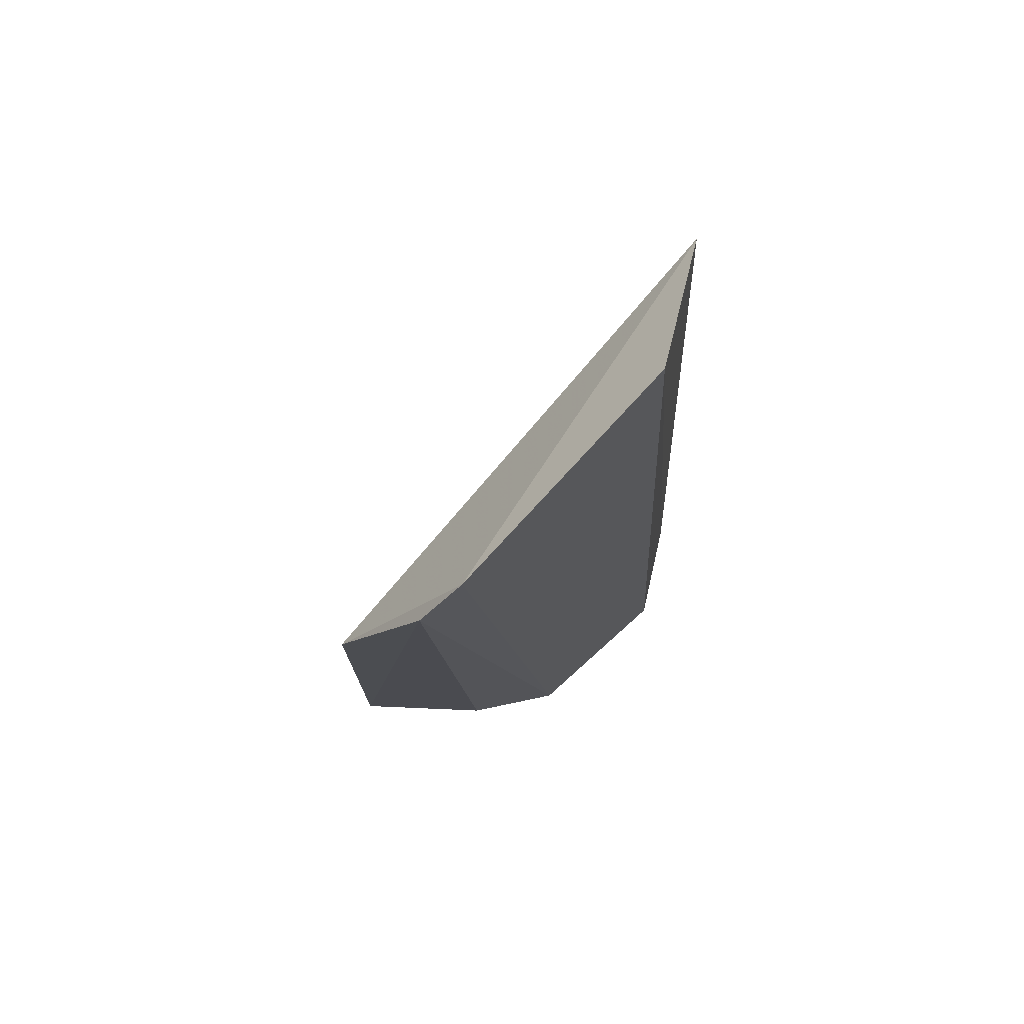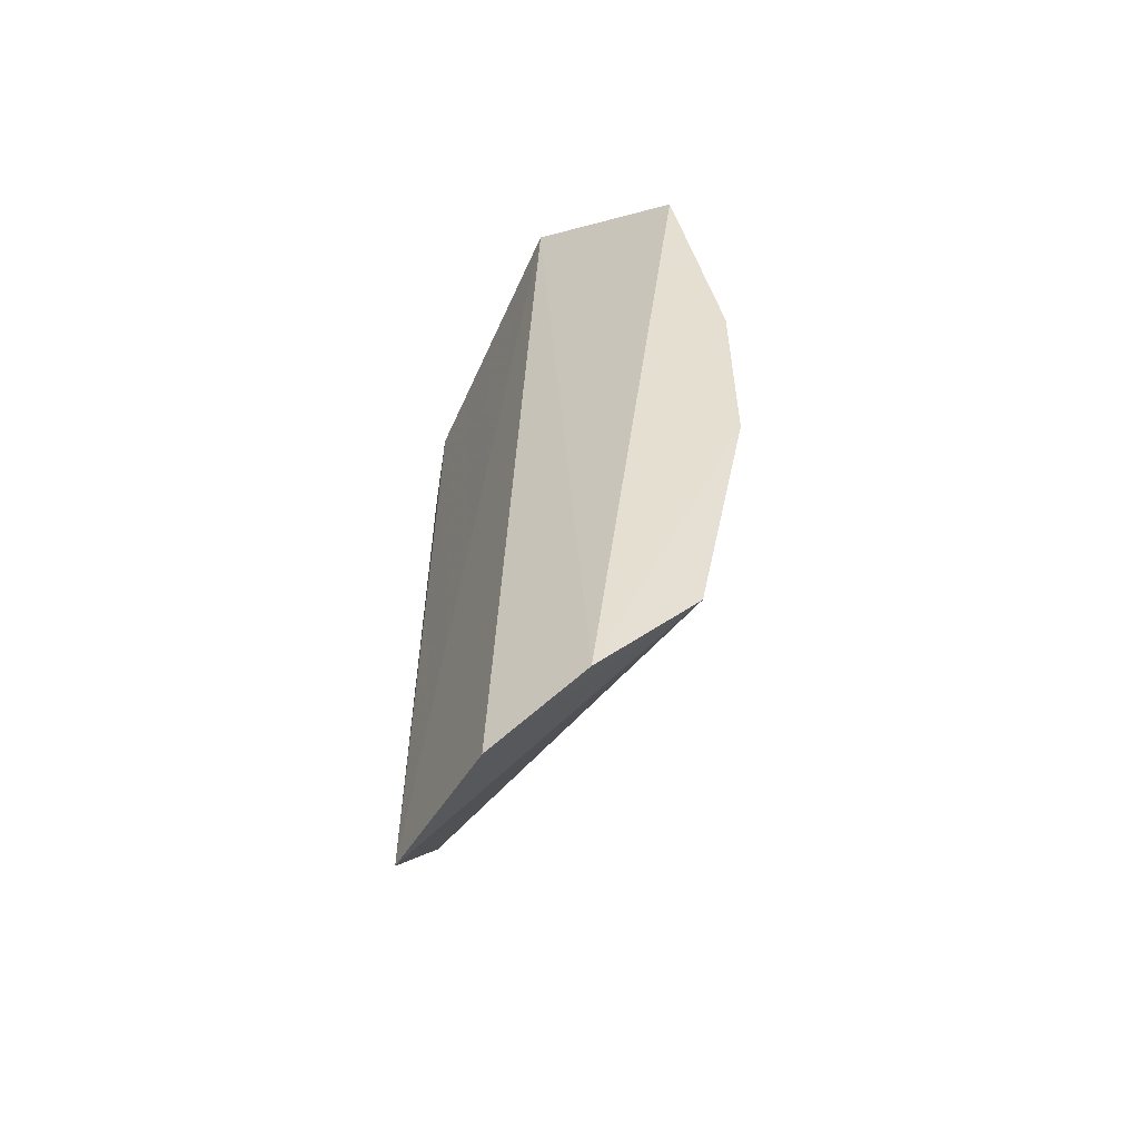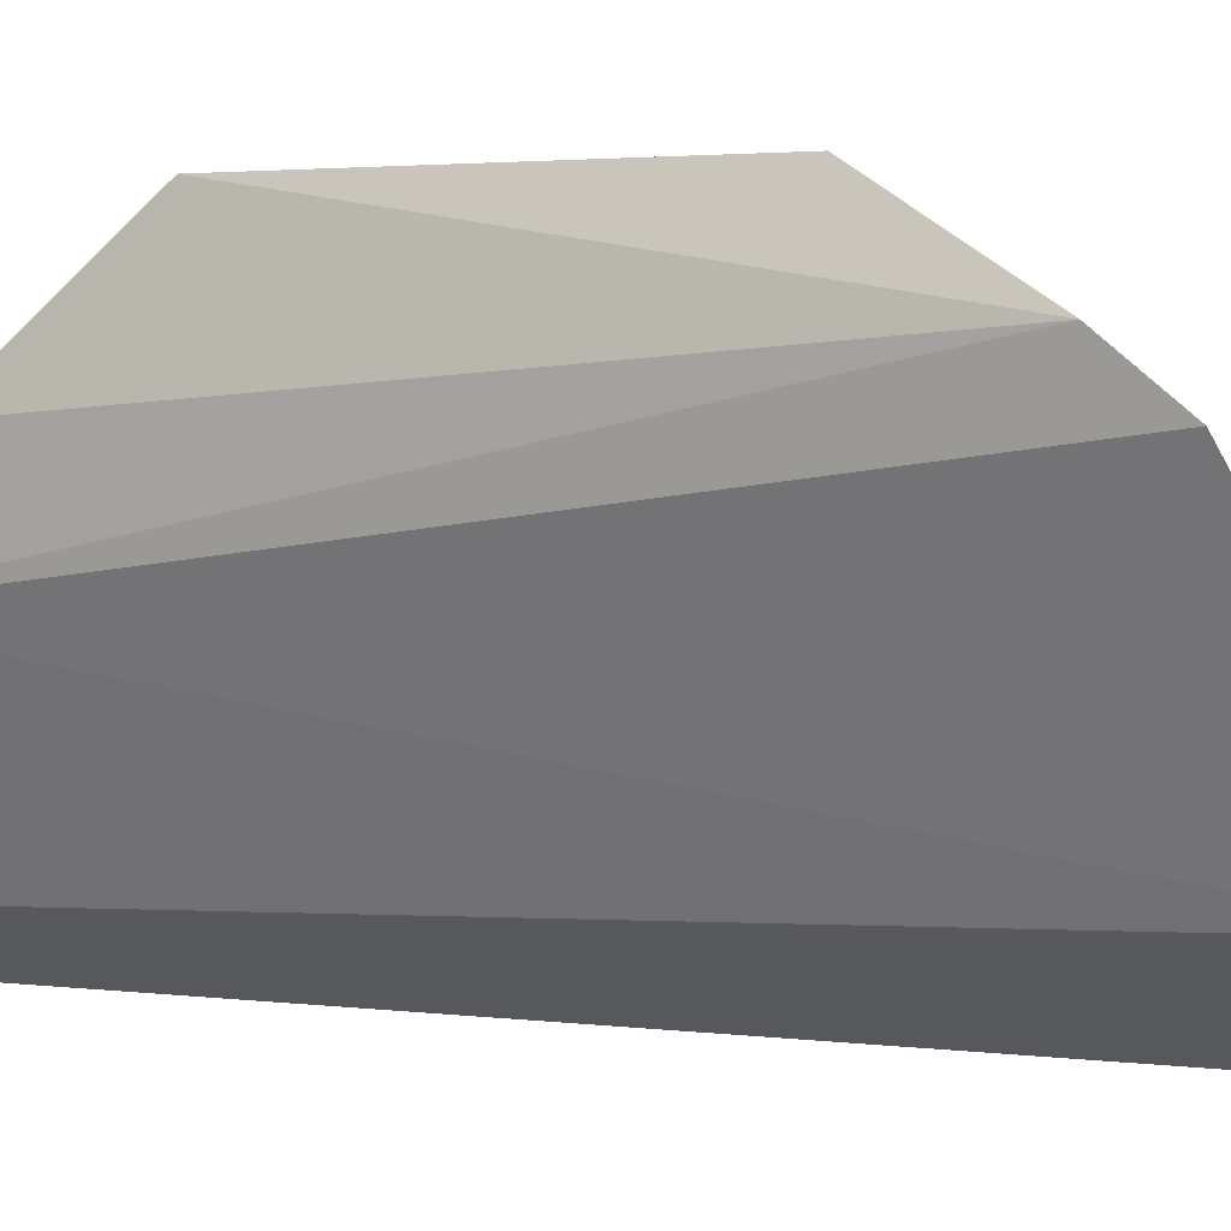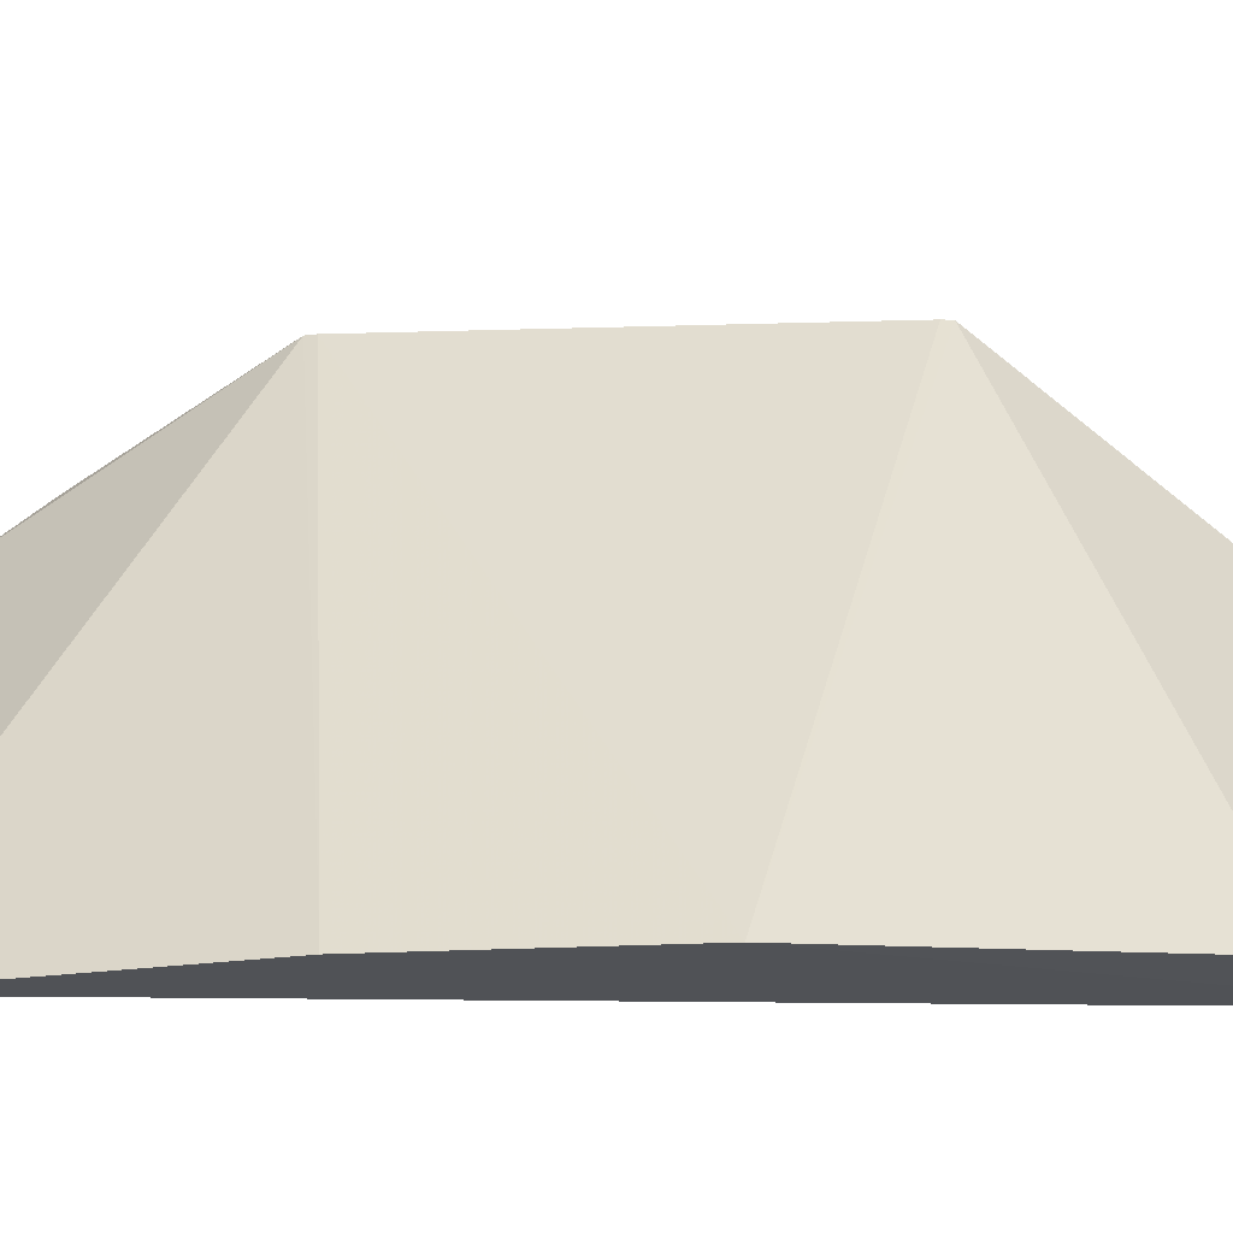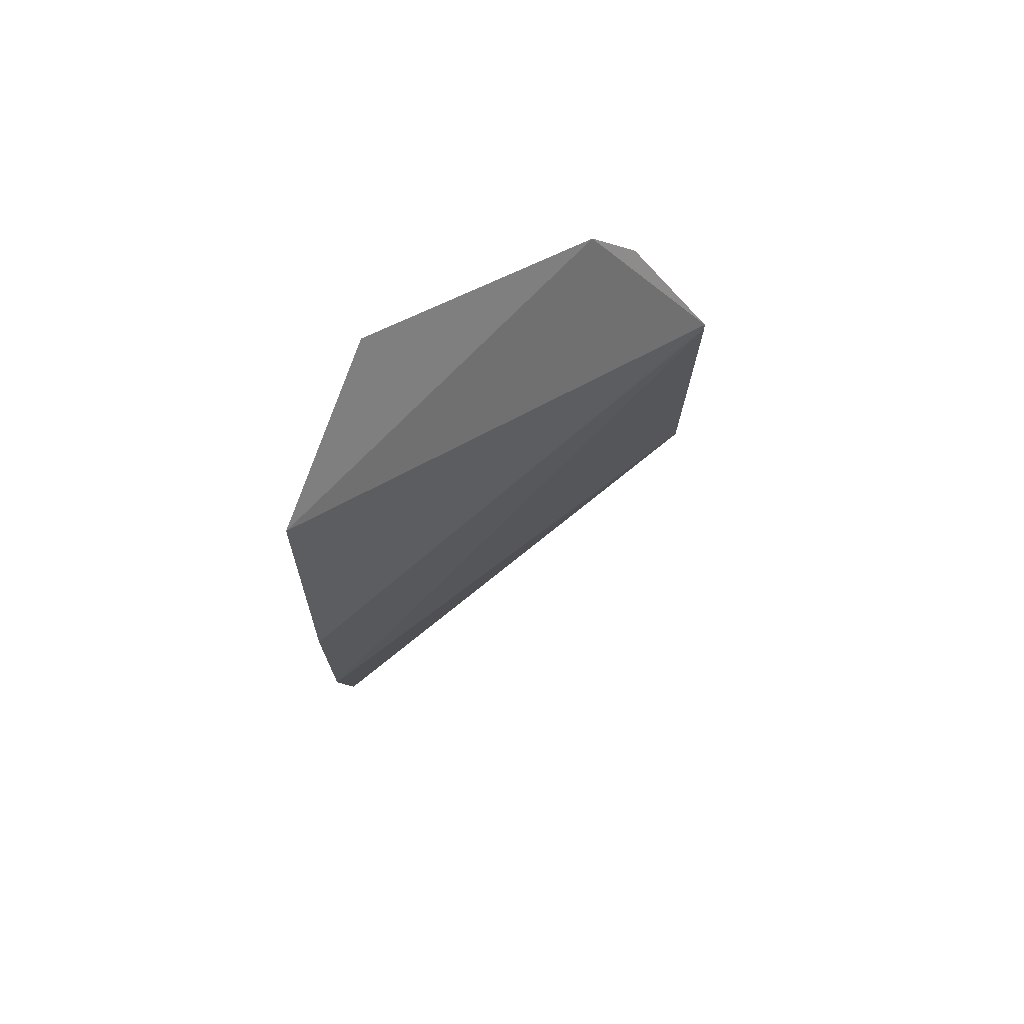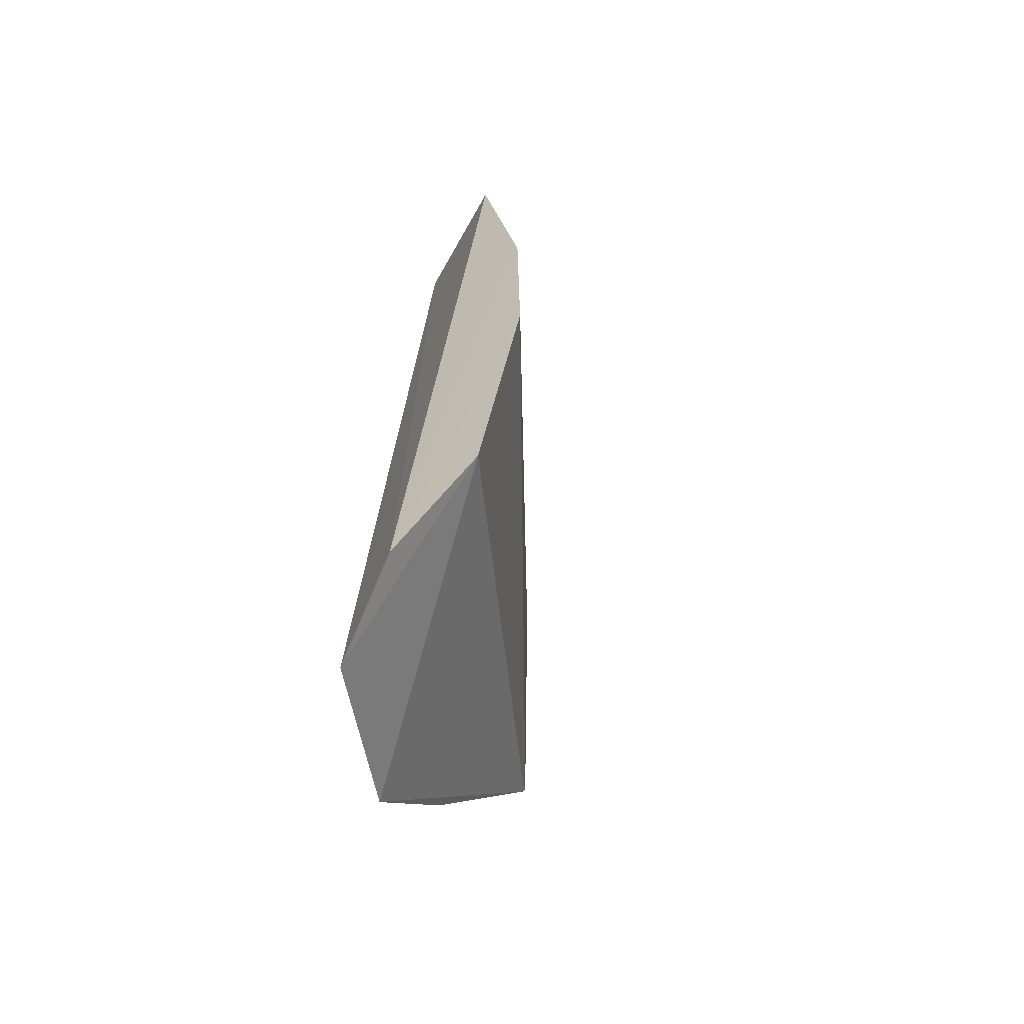
<metadata>
{"format":"obj","ext":"obj","renderer":"f3d","projection":"perspective","resolution":1024,"background":"white","views":[{"elev":75.0,"azim":71.4,"up":"+Y"},{"elev":-53.0,"azim":178.8,"up":"+Y"},{"elev":2.8,"azim":120.2,"up":"+Z"},{"elev":-21.6,"azim":-86.0,"up":"+Z"},{"elev":72.9,"azim":-97.5,"up":"+Y"},{"elev":-61.0,"azim":-146.9,"up":"+Y"}]}
</metadata>
<code>
v -0.1795 -0.1298 0.1997
v -0.2016 -0.141 0.1519
v -0.212 0.1294 0.1624
v -0.1872 0.04529 0.2652
v -0.2533 -0.1014 0.1369
v -0.18 0.1044 0.2287
v -0.1852 -0.05784 0.2652
v -0.2668 0.03047 0.136
v -0.2532 0.1031 0.1358
v -0.1778 0.08812 0.2421
v -0.2674 -0.02587 0.1362
v -0.1868 0.04763 0.2652
v -0.2264 -0.1266 0.1371
v -0.1781 -0.09874 0.2292
v -0.1856 -0.0555 0.2652
f 1 2 3
f 5 2 1
f 6 1 3
f 7 5 1
f 9 6 3
f 10 1 6
f 11 4 8
f 11 5 7
f 12 6 9
f 12 10 6
f 12 7 10
f 12 9 8
f 12 8 4
f 13 9 3
f 13 3 2
f 13 2 5
f 13 5 11
f 13 11 8
f 13 8 9
f 14 10 7
f 14 7 1
f 14 1 10
f 15 11 7
f 15 4 11
f 15 12 4
f 15 7 12

</code>
